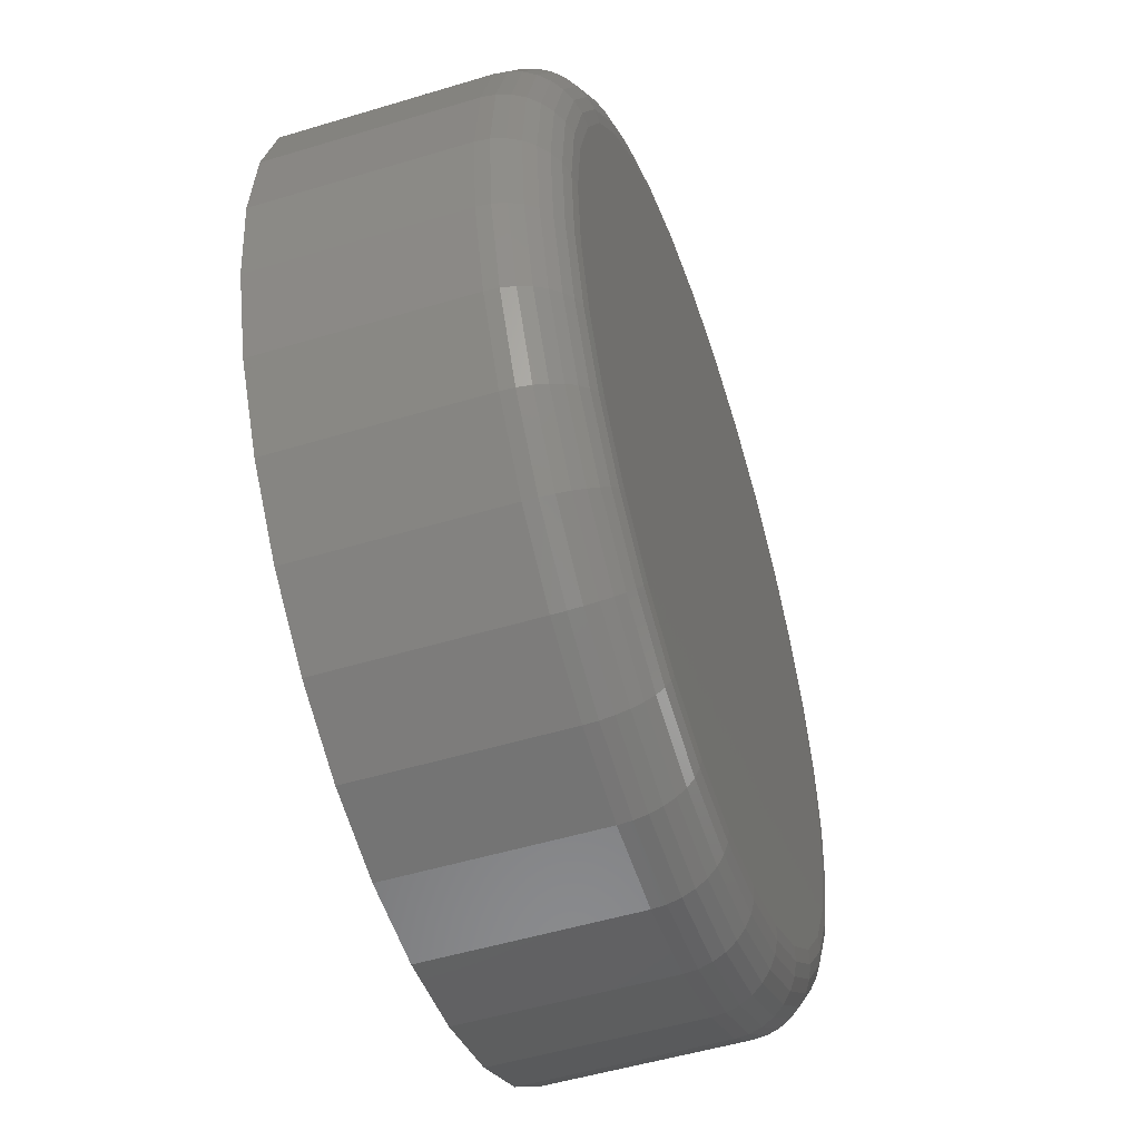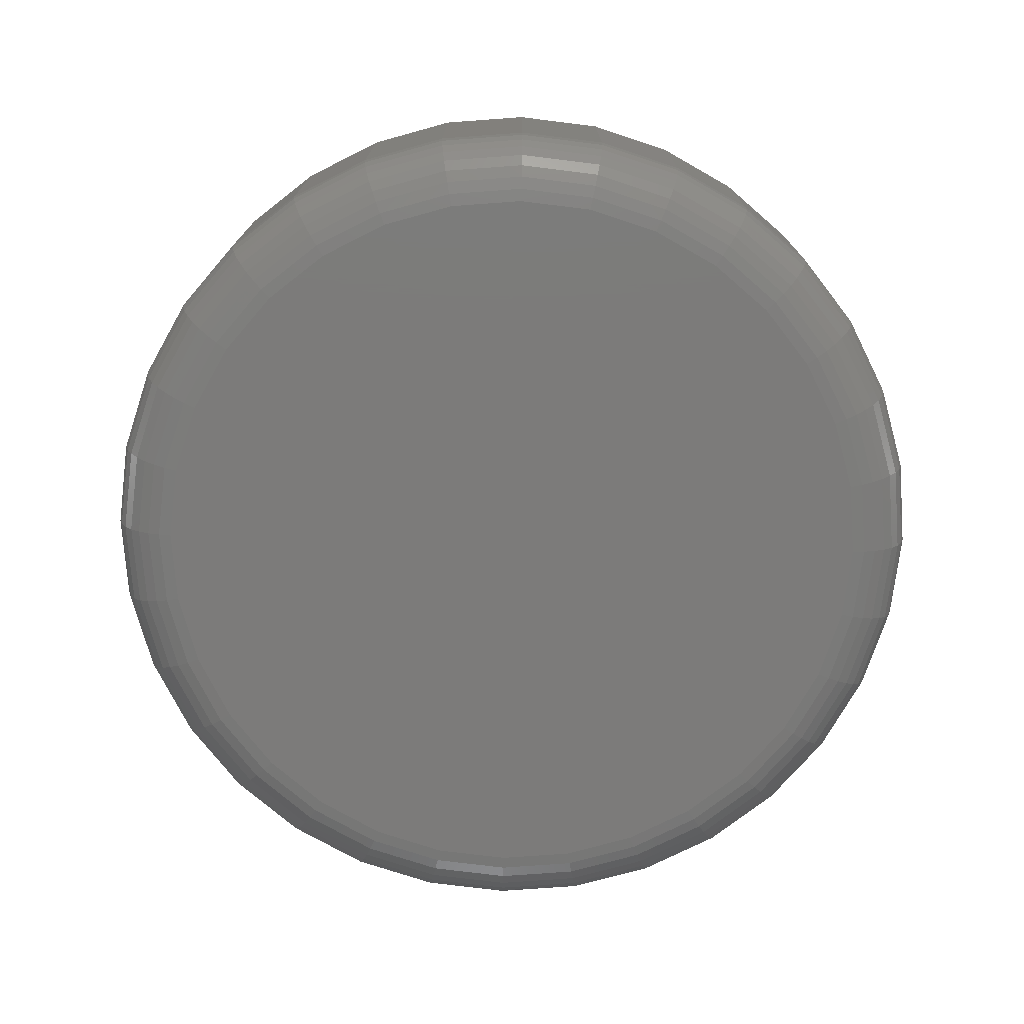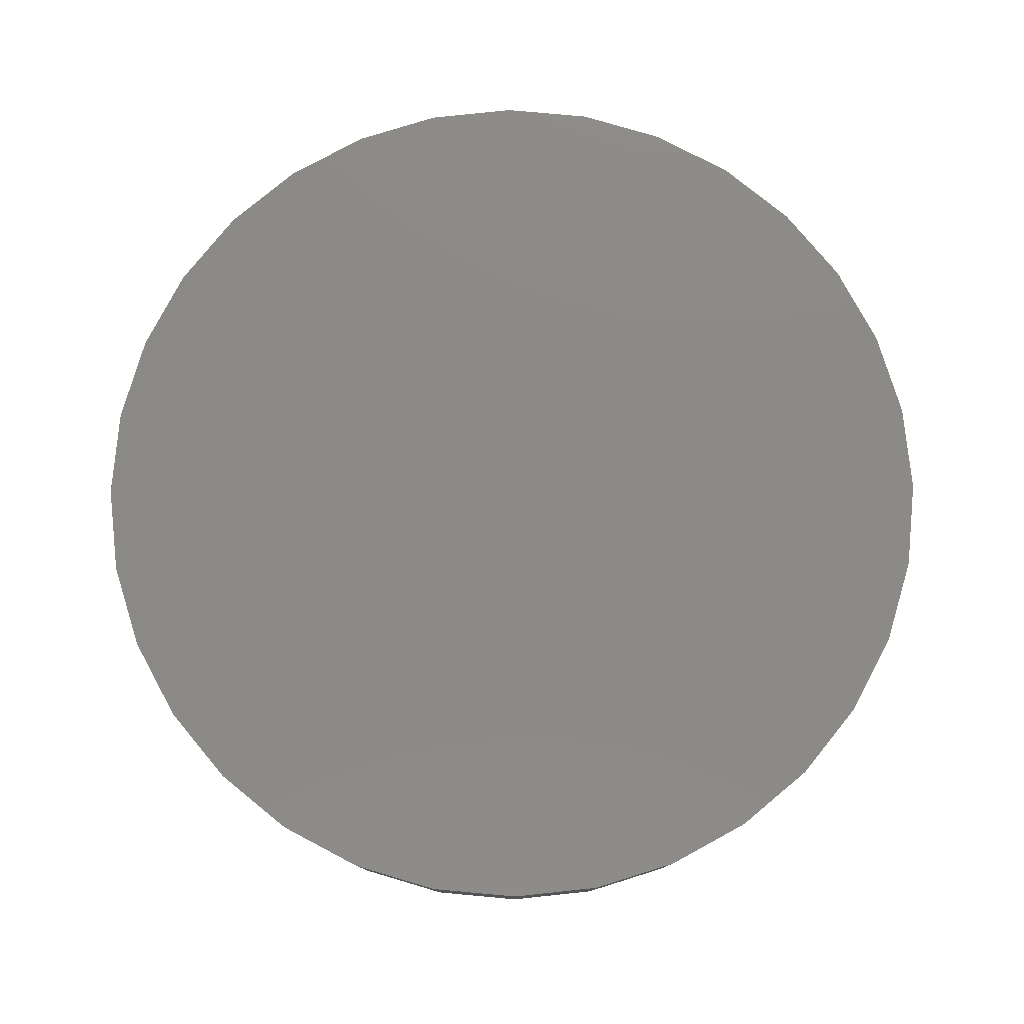
<metadata>
{"format":"stl","ext":"stl","renderer":"f3d","projection":"perspective","resolution":1024,"background":"white","views":[{"elev":-51.1,"azim":108.3,"up":"+Y"},{"elev":-74.7,"azim":122.3,"up":"+Z"},{"elev":78.8,"azim":22.1,"up":"+Z"}]}
</metadata>
<code>
# stl→obj: 320 verts, 636 faces
v -0.3356 0.03952 0
v -0.3272 0.04207 0
v -0.3184 0.04293 0
v -0.3097 0.04207 0
v -0.3013 0.03952 0
v -0.3433 0.03537 0
v -0.2935 0.03537 0
v -0.3501 0.0298 0
v -0.2867 0.0298 0
v -0.3557 0.02301 0
v -0.2812 0.02301 0
v -0.3598 0.01526 0
v -0.277 0.01526 0
v -0.3624 0.006852 0
v -0.2745 0.006852 0
v -0.277 -0.01904 0
v -0.3598 -0.01904 0
v -0.2745 -0.01064 0
v -0.3557 -0.02679 0
v -0.2812 -0.02679 0
v -0.3501 -0.03358 0
v -0.2867 -0.03358 0
v -0.3433 -0.03916 0
v -0.2935 -0.03916 0
v -0.3356 -0.0433 0
v -0.3013 -0.0433 0
v -0.3272 -0.04585 0
v -0.3184 -0.04671 0
v -0.3097 -0.04585 0
v -0.3624 -0.01064 0
v -0.3632 -0.001891 0
v -0.2736 -0.001891 0
v -0.2658 -0.001891 0.007812
v -0.2658 -0.001891 0.03125
v -0.2668 -0.01216 0.007812
v -0.2668 -0.01216 0.03125
v -0.2698 -0.02203 0.007812
v -0.2698 -0.02203 0.03125
v -0.2747 -0.03113 0.007812
v -0.2747 -0.03113 0.03125
v -0.2812 -0.03911 0.007812
v -0.2812 -0.03911 0.03125
v -0.2892 -0.04565 0.007812
v -0.2892 -0.04565 0.03125
v -0.2983 -0.05052 0.007812
v -0.2983 -0.05052 0.03125
v -0.3082 -0.05351 0.007812
v -0.3082 -0.05351 0.03125
v -0.3184 -0.05452 0.007812
v -0.3184 -0.05452 0.03125
v -0.3287 -0.05351 0.007812
v -0.3287 -0.05351 0.03125
v -0.3386 -0.05052 0.007812
v -0.3386 -0.05052 0.03125
v -0.3477 -0.04565 0.007812
v -0.3477 -0.04565 0.03125
v -0.3556 -0.03911 0.007812
v -0.3556 -0.03911 0.03125
v -0.3622 -0.03113 0.007812
v -0.3622 -0.03113 0.03125
v -0.367 -0.02203 0.007812
v -0.367 -0.02203 0.03125
v -0.37 -0.01216 0.007812
v -0.37 -0.01216 0.03125
v -0.3711 -0.001891 0.007812
v -0.3711 -0.001891 0.03125
v -0.37 0.008376 0.007812
v -0.37 0.008376 0.03125
v -0.367 0.01825 0.007812
v -0.367 0.01825 0.03125
v -0.3622 0.02735 0.007812
v -0.3622 0.02735 0.03125
v -0.3556 0.03532 0.007812
v -0.3556 0.03532 0.03125
v -0.3477 0.04187 0.007812
v -0.3477 0.04187 0.03125
v -0.3386 0.04673 0.007812
v -0.3386 0.04673 0.03125
v -0.3287 0.04973 0.007812
v -0.3287 0.04973 0.03125
v -0.3184 0.05074 0.007812
v -0.3184 0.05074 0.03125
v -0.3082 0.04973 0.007812
v -0.3082 0.04973 0.03125
v -0.2983 0.04673 0.007812
v -0.2983 0.04673 0.03125
v -0.2892 0.04187 0.007812
v -0.2892 0.04187 0.03125
v -0.2812 0.03532 0.007812
v -0.2812 0.03532 0.03125
v -0.2747 0.02735 0.007812
v -0.2747 0.02735 0.03125
v -0.2698 0.01825 0.007812
v -0.2698 0.01825 0.03125
v -0.2668 0.008376 0.007812
v -0.2668 0.008376 0.03125
v -0.3709 -0.001891 0.006288
v -0.3699 0.008347 0.006288
v -0.3705 -0.001891 0.004823
v -0.3695 0.00826 0.004823
v -0.3697 -0.001891 0.003472
v -0.3688 0.00812 0.003472
v -0.3688 -0.001891 0.002288
v -0.3678 0.00793 0.002288
v -0.3676 -0.001891 0.001317
v -0.3666 0.007699 0.001317
v -0.3662 -0.001891 0.0005947
v -0.3653 0.007436 0.0005947
v -0.3648 -0.001891 0.0001501
v -0.3639 0.00715 0.0001501
v -0.2669 0.008347 0.006288
v -0.2659 -0.001891 0.006288
v -0.2674 0.00826 0.004823
v -0.2664 -0.001891 0.004823
v -0.2681 0.00812 0.003472
v -0.2671 -0.001891 0.003472
v -0.269 0.00793 0.002288
v -0.2681 -0.001891 0.002288
v -0.2702 0.007699 0.001317
v -0.2693 -0.001891 0.001317
v -0.2715 0.007436 0.0005947
v -0.2706 -0.001891 0.0005947
v -0.273 0.00715 0.0001501
v -0.2721 -0.001891 0.0001501
v -0.2699 0.01819 0.006288
v -0.2703 0.01802 0.004823
v -0.271 0.01775 0.003472
v -0.2719 0.01737 0.002288
v -0.273 0.01692 0.001317
v -0.2743 0.0164 0.0005947
v -0.2756 0.01584 0.0001501
v -0.2748 0.02727 0.006288
v -0.2752 0.02702 0.004823
v -0.2758 0.02662 0.003472
v -0.2766 0.02608 0.002288
v -0.2775 0.02542 0.001317
v -0.2787 0.02467 0.0005947
v -0.2799 0.02386 0.0001501
v -0.2813 0.03522 0.006288
v -0.2816 0.0349 0.004823
v -0.2821 0.03439 0.003472
v -0.2828 0.03371 0.002288
v -0.2837 0.03287 0.001317
v -0.2846 0.03191 0.0005947
v -0.2857 0.03088 0.0001501
v -0.2893 0.04175 0.006288
v -0.2895 0.04138 0.004823
v -0.2899 0.04078 0.003472
v -0.2905 0.03997 0.002288
v -0.2911 0.03898 0.001317
v -0.2919 0.03786 0.0005947
v -0.2927 0.03664 0.0001501
v -0.2983 0.0466 0.006288
v -0.2985 0.04618 0.004823
v -0.2988 0.04552 0.003472
v -0.2992 0.04462 0.002288
v -0.2996 0.04353 0.001317
v -0.3001 0.04228 0.0005947
v -0.3007 0.04092 0.0001501
v -0.3082 0.04958 0.006288
v -0.3083 0.04915 0.004823
v -0.3084 0.04844 0.003472
v -0.3086 0.04748 0.002288
v -0.3088 0.04632 0.001317
v -0.3091 0.045 0.0005947
v -0.3094 0.04356 0.0001501
v -0.3184 0.05059 0.006288
v -0.3184 0.05015 0.004823
v -0.3184 0.04942 0.003472
v -0.3184 0.04845 0.002288
v -0.3184 0.04727 0.001317
v -0.3184 0.04592 0.0005947
v -0.3184 0.04445 0.0001501
v -0.3287 0.04958 0.006288
v -0.3286 0.04915 0.004823
v -0.3284 0.04844 0.003472
v -0.3282 0.04748 0.002288
v -0.328 0.04632 0.001317
v -0.3277 0.045 0.0005947
v -0.3275 0.04356 0.0001501
v -0.3385 0.0466 0.006288
v -0.3383 0.04618 0.004823
v -0.3381 0.04552 0.003472
v -0.3377 0.04462 0.002288
v -0.3372 0.04353 0.001317
v -0.3367 0.04228 0.0005947
v -0.3362 0.04092 0.0001501
v -0.3476 0.04175 0.006288
v -0.3473 0.04138 0.004823
v -0.3469 0.04078 0.003472
v -0.3464 0.03997 0.002288
v -0.3457 0.03898 0.001317
v -0.345 0.03786 0.0005947
v -0.3442 0.03664 0.0001501
v -0.3555 0.03522 0.006288
v -0.3552 0.0349 0.004823
v -0.3547 0.03439 0.003472
v -0.354 0.03371 0.002288
v -0.3532 0.03287 0.001317
v -0.3522 0.03191 0.0005947
v -0.3512 0.03088 0.0001501
v -0.3621 0.02727 0.006288
v -0.3617 0.02702 0.004823
v -0.3611 0.02662 0.003472
v -0.3603 0.02608 0.002288
v -0.3593 0.02542 0.001317
v -0.3582 0.02467 0.0005947
v -0.357 0.02386 0.0001501
v -0.3669 0.01819 0.006288
v -0.3665 0.01802 0.004823
v -0.3658 0.01775 0.003472
v -0.3649 0.01737 0.002288
v -0.3638 0.01692 0.001317
v -0.3626 0.0164 0.0005947
v -0.3612 0.01584 0.0001501
v -0.2669 -0.01213 0.006288
v -0.2674 -0.01204 0.004823
v -0.2681 -0.0119 0.003472
v -0.269 -0.01171 0.002288
v -0.2702 -0.01148 0.001317
v -0.2715 -0.01122 0.0005947
v -0.273 -0.01093 0.0001501
v -0.3699 -0.01213 0.006288
v -0.3695 -0.01204 0.004823
v -0.3688 -0.0119 0.003472
v -0.3678 -0.01171 0.002288
v -0.3666 -0.01148 0.001317
v -0.3653 -0.01122 0.0005947
v -0.3639 -0.01093 0.0001501
v -0.3669 -0.02198 0.006288
v -0.3665 -0.02181 0.004823
v -0.3658 -0.02153 0.003472
v -0.3649 -0.02116 0.002288
v -0.3638 -0.0207 0.001317
v -0.3626 -0.02019 0.0005947
v -0.3612 -0.01963 0.0001501
v -0.3621 -0.03105 0.006288
v -0.3617 -0.0308 0.004823
v -0.3611 -0.0304 0.003472
v -0.3603 -0.02986 0.002288
v -0.3593 -0.0292 0.001317
v -0.3582 -0.02845 0.0005947
v -0.357 -0.02764 0.0001501
v -0.3555 -0.039 0.006288
v -0.3552 -0.03869 0.004823
v -0.3547 -0.03818 0.003472
v -0.354 -0.03749 0.002288
v -0.3532 -0.03665 0.001317
v -0.3522 -0.0357 0.0005947
v -0.3512 -0.03466 0.0001501
v -0.3476 -0.04553 0.006288
v -0.3473 -0.04516 0.004823
v -0.3469 -0.04456 0.003472
v -0.3464 -0.04375 0.002288
v -0.3457 -0.04277 0.001317
v -0.345 -0.04164 0.0005947
v -0.3442 -0.04042 0.0001501
v -0.3385 -0.05038 0.006288
v -0.3383 -0.04997 0.004823
v -0.3381 -0.0493 0.003472
v -0.3377 -0.0484 0.002288
v -0.3372 -0.04731 0.001317
v -0.3367 -0.04606 0.0005947
v -0.3362 -0.04471 0.0001501
v -0.3287 -0.05336 0.006288
v -0.3286 -0.05293 0.004823
v -0.3284 -0.05222 0.003472
v -0.3282 -0.05127 0.002288
v -0.328 -0.05011 0.001317
v -0.3277 -0.04878 0.0005947
v -0.3275 -0.04734 0.0001501
v -0.3184 -0.05437 0.006288
v -0.3184 -0.05393 0.004823
v -0.3184 -0.05321 0.003472
v -0.3184 -0.05223 0.002288
v -0.3184 -0.05105 0.001317
v -0.3184 -0.0497 0.0005947
v -0.3184 -0.04823 0.0001501
v -0.3082 -0.05336 0.006288
v -0.3083 -0.05293 0.004823
v -0.3084 -0.05222 0.003472
v -0.3086 -0.05127 0.002288
v -0.3088 -0.05011 0.001317
v -0.3091 -0.04878 0.0005947
v -0.3094 -0.04734 0.0001501
v -0.2983 -0.05038 0.006288
v -0.2985 -0.04997 0.004823
v -0.2988 -0.0493 0.003472
v -0.2992 -0.0484 0.002288
v -0.2996 -0.04731 0.001317
v -0.3001 -0.04606 0.0005947
v -0.3007 -0.04471 0.0001501
v -0.2893 -0.04553 0.006288
v -0.2895 -0.04516 0.004823
v -0.2899 -0.04456 0.003472
v -0.2905 -0.04375 0.002288
v -0.2911 -0.04277 0.001317
v -0.2919 -0.04164 0.0005947
v -0.2927 -0.04042 0.0001501
v -0.2813 -0.039 0.006288
v -0.2816 -0.03869 0.004823
v -0.2821 -0.03818 0.003472
v -0.2828 -0.03749 0.002288
v -0.2837 -0.03665 0.001317
v -0.2846 -0.0357 0.0005947
v -0.2857 -0.03466 0.0001501
v -0.2748 -0.03105 0.006288
v -0.2752 -0.0308 0.004823
v -0.2758 -0.0304 0.003472
v -0.2766 -0.02986 0.002288
v -0.2775 -0.0292 0.001317
v -0.2787 -0.02845 0.0005947
v -0.2799 -0.02764 0.0001501
v -0.2699 -0.02198 0.006288
v -0.2703 -0.02181 0.004823
v -0.271 -0.02153 0.003472
v -0.2719 -0.02116 0.002288
v -0.273 -0.0207 0.001317
v -0.2743 -0.02019 0.0005947
v -0.2756 -0.01963 0.0001501
f 1 2 3
f 1 3 4
f 5 1 4
f 6 1 5
f 7 6 5
f 8 6 7
f 9 8 7
f 10 8 9
f 11 10 9
f 12 10 11
f 13 12 11
f 14 12 13
f 15 14 13
f 16 17 18
f 19 17 16
f 20 19 16
f 21 19 20
f 22 21 20
f 23 21 22
f 24 23 22
f 25 23 24
f 26 25 24
f 27 25 26
f 28 27 26
f 29 28 26
f 17 30 18
f 18 30 31
f 18 31 32
f 32 31 14
f 32 14 15
f 33 34 35
f 35 34 36
f 35 36 37
f 37 36 38
f 37 38 39
f 39 38 40
f 39 40 41
f 41 40 42
f 41 42 43
f 43 42 44
f 43 44 45
f 45 44 46
f 45 46 47
f 47 46 48
f 47 48 49
f 49 48 50
f 49 50 51
f 51 50 52
f 51 52 53
f 53 52 54
f 53 54 55
f 55 54 56
f 55 56 57
f 57 56 58
f 57 58 59
f 59 58 60
f 59 60 61
f 61 60 62
f 61 62 63
f 63 62 64
f 63 64 65
f 65 64 66
f 65 66 67
f 67 66 68
f 67 68 69
f 69 68 70
f 69 70 71
f 71 70 72
f 71 72 73
f 73 72 74
f 73 74 75
f 75 74 76
f 75 76 77
f 77 76 78
f 77 78 79
f 79 78 80
f 79 80 81
f 81 80 82
f 81 82 83
f 83 82 84
f 83 84 85
f 85 84 86
f 85 86 87
f 87 86 88
f 87 88 89
f 89 88 90
f 89 90 91
f 91 90 92
f 91 92 93
f 93 92 94
f 93 94 95
f 95 94 96
f 95 96 33
f 33 96 34
f 65 67 97
f 97 67 98
f 97 98 99
f 99 98 100
f 99 100 101
f 101 100 102
f 101 102 103
f 103 102 104
f 103 104 105
f 105 104 106
f 105 106 107
f 107 106 108
f 107 108 109
f 109 108 110
f 109 110 31
f 31 110 14
f 95 33 111
f 111 33 112
f 111 112 113
f 113 112 114
f 113 114 115
f 115 114 116
f 115 116 117
f 117 116 118
f 117 118 119
f 119 118 120
f 119 120 121
f 121 120 122
f 121 122 123
f 123 122 124
f 123 124 15
f 15 124 32
f 93 95 125
f 125 95 111
f 125 111 126
f 126 111 113
f 126 113 127
f 127 113 115
f 127 115 128
f 128 115 117
f 128 117 129
f 129 117 119
f 129 119 130
f 130 119 121
f 130 121 131
f 131 121 123
f 131 123 13
f 13 123 15
f 91 93 132
f 132 93 125
f 132 125 133
f 133 125 126
f 133 126 134
f 134 126 127
f 134 127 135
f 135 127 128
f 135 128 136
f 136 128 129
f 136 129 137
f 137 129 130
f 137 130 138
f 138 130 131
f 138 131 11
f 11 131 13
f 89 91 139
f 139 91 132
f 139 132 140
f 140 132 133
f 140 133 141
f 141 133 134
f 141 134 142
f 142 134 135
f 142 135 143
f 143 135 136
f 143 136 144
f 144 136 137
f 144 137 145
f 145 137 138
f 145 138 9
f 9 138 11
f 87 89 146
f 146 89 139
f 146 139 147
f 147 139 140
f 147 140 148
f 148 140 141
f 148 141 149
f 149 141 142
f 149 142 150
f 150 142 143
f 150 143 151
f 151 143 144
f 151 144 152
f 152 144 145
f 152 145 7
f 7 145 9
f 85 87 153
f 153 87 146
f 153 146 154
f 154 146 147
f 154 147 155
f 155 147 148
f 155 148 156
f 156 148 149
f 156 149 157
f 157 149 150
f 157 150 158
f 158 150 151
f 158 151 159
f 159 151 152
f 159 152 5
f 5 152 7
f 83 85 160
f 160 85 153
f 160 153 161
f 161 153 154
f 161 154 162
f 162 154 155
f 162 155 163
f 163 155 156
f 163 156 164
f 164 156 157
f 164 157 165
f 165 157 158
f 165 158 166
f 166 158 159
f 166 159 4
f 4 159 5
f 81 83 167
f 167 83 160
f 167 160 168
f 168 160 161
f 168 161 169
f 169 161 162
f 169 162 170
f 170 162 163
f 170 163 171
f 171 163 164
f 171 164 172
f 172 164 165
f 172 165 173
f 173 165 166
f 173 166 3
f 3 166 4
f 79 81 174
f 174 81 167
f 174 167 175
f 175 167 168
f 175 168 176
f 176 168 169
f 176 169 177
f 177 169 170
f 177 170 178
f 178 170 171
f 178 171 179
f 179 171 172
f 179 172 180
f 180 172 173
f 180 173 2
f 2 173 3
f 77 79 181
f 181 79 174
f 181 174 182
f 182 174 175
f 182 175 183
f 183 175 176
f 183 176 184
f 184 176 177
f 184 177 185
f 185 177 178
f 185 178 186
f 186 178 179
f 186 179 187
f 187 179 180
f 187 180 1
f 1 180 2
f 75 77 188
f 188 77 181
f 188 181 189
f 189 181 182
f 189 182 190
f 190 182 183
f 190 183 191
f 191 183 184
f 191 184 192
f 192 184 185
f 192 185 193
f 193 185 186
f 193 186 194
f 194 186 187
f 194 187 6
f 6 187 1
f 73 75 195
f 195 75 188
f 195 188 196
f 196 188 189
f 196 189 197
f 197 189 190
f 197 190 198
f 198 190 191
f 198 191 199
f 199 191 192
f 199 192 200
f 200 192 193
f 200 193 201
f 201 193 194
f 201 194 8
f 8 194 6
f 71 73 202
f 202 73 195
f 202 195 203
f 203 195 196
f 203 196 204
f 204 196 197
f 204 197 205
f 205 197 198
f 205 198 206
f 206 198 199
f 206 199 207
f 207 199 200
f 207 200 208
f 208 200 201
f 208 201 10
f 10 201 8
f 69 71 209
f 209 71 202
f 209 202 210
f 210 202 203
f 210 203 211
f 211 203 204
f 211 204 212
f 212 204 205
f 212 205 213
f 213 205 206
f 213 206 214
f 214 206 207
f 214 207 215
f 215 207 208
f 215 208 12
f 12 208 10
f 67 69 98
f 98 69 209
f 98 209 100
f 100 209 210
f 100 210 102
f 102 210 211
f 102 211 104
f 104 211 212
f 104 212 106
f 106 212 213
f 106 213 108
f 108 213 214
f 108 214 110
f 110 214 215
f 110 215 14
f 14 215 12
f 33 35 112
f 112 35 216
f 112 216 114
f 114 216 217
f 114 217 116
f 116 217 218
f 116 218 118
f 118 218 219
f 118 219 120
f 120 219 220
f 120 220 122
f 122 220 221
f 122 221 124
f 124 221 222
f 124 222 32
f 32 222 18
f 63 65 223
f 223 65 97
f 223 97 224
f 224 97 99
f 224 99 225
f 225 99 101
f 225 101 226
f 226 101 103
f 226 103 227
f 227 103 105
f 227 105 228
f 228 105 107
f 228 107 229
f 229 107 109
f 229 109 30
f 30 109 31
f 61 63 230
f 230 63 223
f 230 223 231
f 231 223 224
f 231 224 232
f 232 224 225
f 232 225 233
f 233 225 226
f 233 226 234
f 234 226 227
f 234 227 235
f 235 227 228
f 235 228 236
f 236 228 229
f 236 229 17
f 17 229 30
f 59 61 237
f 237 61 230
f 237 230 238
f 238 230 231
f 238 231 239
f 239 231 232
f 239 232 240
f 240 232 233
f 240 233 241
f 241 233 234
f 241 234 242
f 242 234 235
f 242 235 243
f 243 235 236
f 243 236 19
f 19 236 17
f 57 59 244
f 244 59 237
f 244 237 245
f 245 237 238
f 245 238 246
f 246 238 239
f 246 239 247
f 247 239 240
f 247 240 248
f 248 240 241
f 248 241 249
f 249 241 242
f 249 242 250
f 250 242 243
f 250 243 21
f 21 243 19
f 55 57 251
f 251 57 244
f 251 244 252
f 252 244 245
f 252 245 253
f 253 245 246
f 253 246 254
f 254 246 247
f 254 247 255
f 255 247 248
f 255 248 256
f 256 248 249
f 256 249 257
f 257 249 250
f 257 250 23
f 23 250 21
f 53 55 258
f 258 55 251
f 258 251 259
f 259 251 252
f 259 252 260
f 260 252 253
f 260 253 261
f 261 253 254
f 261 254 262
f 262 254 255
f 262 255 263
f 263 255 256
f 263 256 264
f 264 256 257
f 264 257 25
f 25 257 23
f 51 53 265
f 265 53 258
f 265 258 266
f 266 258 259
f 266 259 267
f 267 259 260
f 267 260 268
f 268 260 261
f 268 261 269
f 269 261 262
f 269 262 270
f 270 262 263
f 270 263 271
f 271 263 264
f 271 264 27
f 27 264 25
f 49 51 272
f 272 51 265
f 272 265 273
f 273 265 266
f 273 266 274
f 274 266 267
f 274 267 275
f 275 267 268
f 275 268 276
f 276 268 269
f 276 269 277
f 277 269 270
f 277 270 278
f 278 270 271
f 278 271 28
f 28 271 27
f 47 49 279
f 279 49 272
f 279 272 280
f 280 272 273
f 280 273 281
f 281 273 274
f 281 274 282
f 282 274 275
f 282 275 283
f 283 275 276
f 283 276 284
f 284 276 277
f 284 277 285
f 285 277 278
f 285 278 29
f 29 278 28
f 45 47 286
f 286 47 279
f 286 279 287
f 287 279 280
f 287 280 288
f 288 280 281
f 288 281 289
f 289 281 282
f 289 282 290
f 290 282 283
f 290 283 291
f 291 283 284
f 291 284 292
f 292 284 285
f 292 285 26
f 26 285 29
f 43 45 293
f 293 45 286
f 293 286 294
f 294 286 287
f 294 287 295
f 295 287 288
f 295 288 296
f 296 288 289
f 296 289 297
f 297 289 290
f 297 290 298
f 298 290 291
f 298 291 299
f 299 291 292
f 299 292 24
f 24 292 26
f 41 43 300
f 300 43 293
f 300 293 301
f 301 293 294
f 301 294 302
f 302 294 295
f 302 295 303
f 303 295 296
f 303 296 304
f 304 296 297
f 304 297 305
f 305 297 298
f 305 298 306
f 306 298 299
f 306 299 22
f 22 299 24
f 39 41 307
f 307 41 300
f 307 300 308
f 308 300 301
f 308 301 309
f 309 301 302
f 309 302 310
f 310 302 303
f 310 303 311
f 311 303 304
f 311 304 312
f 312 304 305
f 312 305 313
f 313 305 306
f 313 306 20
f 20 306 22
f 37 39 314
f 314 39 307
f 314 307 315
f 315 307 308
f 315 308 316
f 316 308 309
f 316 309 317
f 317 309 310
f 317 310 318
f 318 310 311
f 318 311 319
f 319 311 312
f 319 312 320
f 320 312 313
f 320 313 16
f 16 313 20
f 35 37 216
f 216 37 314
f 216 314 217
f 217 314 315
f 217 315 218
f 218 315 316
f 218 316 219
f 219 316 317
f 219 317 220
f 220 317 318
f 220 318 221
f 221 318 319
f 221 319 222
f 222 319 320
f 222 320 18
f 18 320 16
f 84 82 80
f 80 78 84
f 84 78 86
f 86 78 76
f 86 76 88
f 88 76 74
f 88 74 90
f 90 74 72
f 90 72 92
f 92 72 70
f 92 70 94
f 94 70 68
f 94 68 96
f 36 62 38
f 38 62 60
f 38 60 40
f 40 60 58
f 40 58 42
f 42 58 56
f 42 56 44
f 44 56 54
f 44 54 46
f 46 54 52
f 46 52 48
f 52 50 48
f 96 68 34
f 34 68 66
f 34 66 36
f 36 66 64
f 36 64 62

</code>
